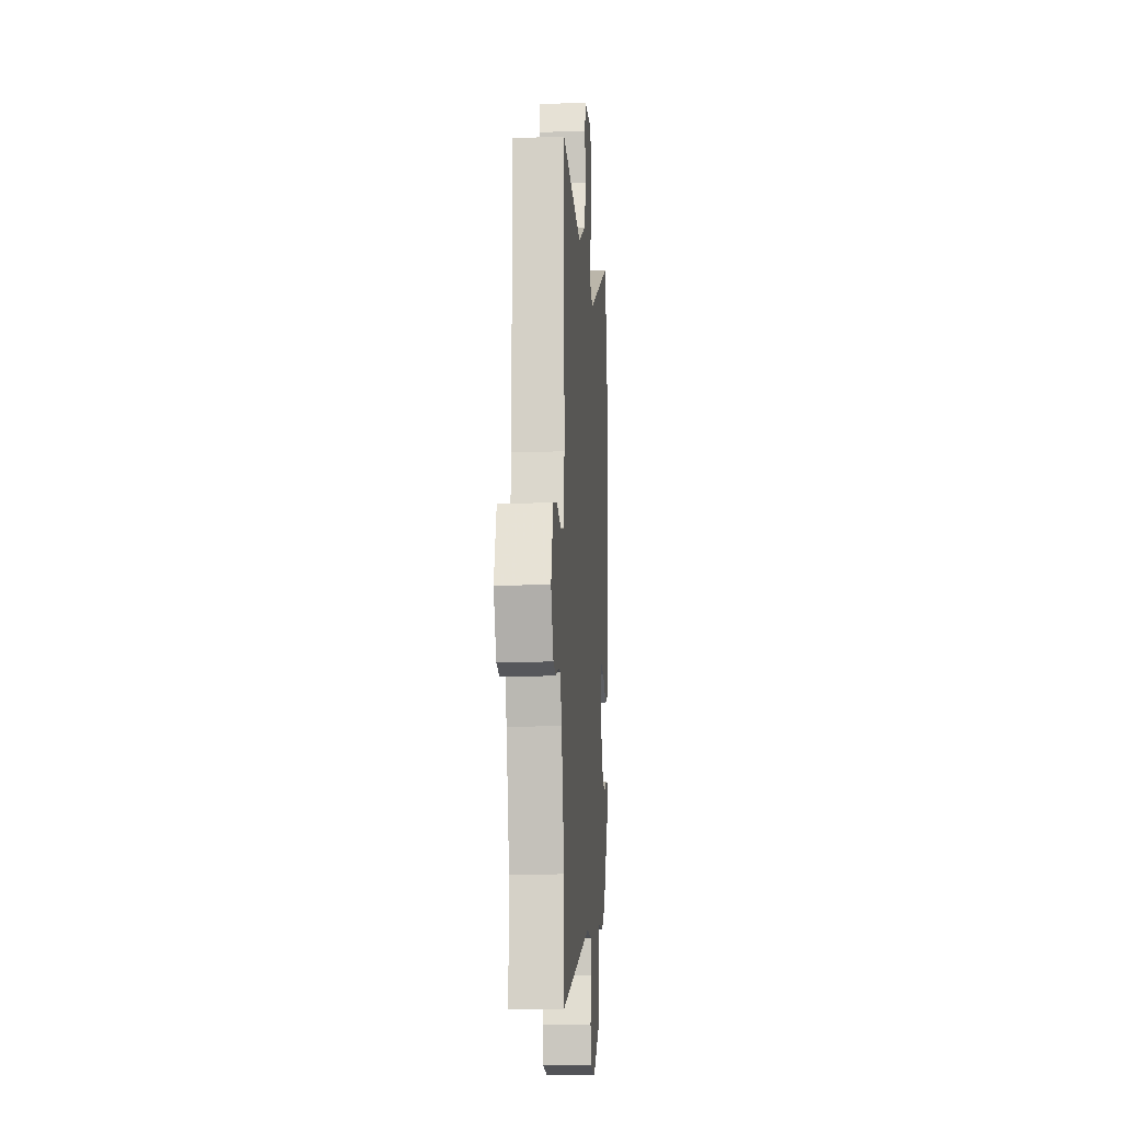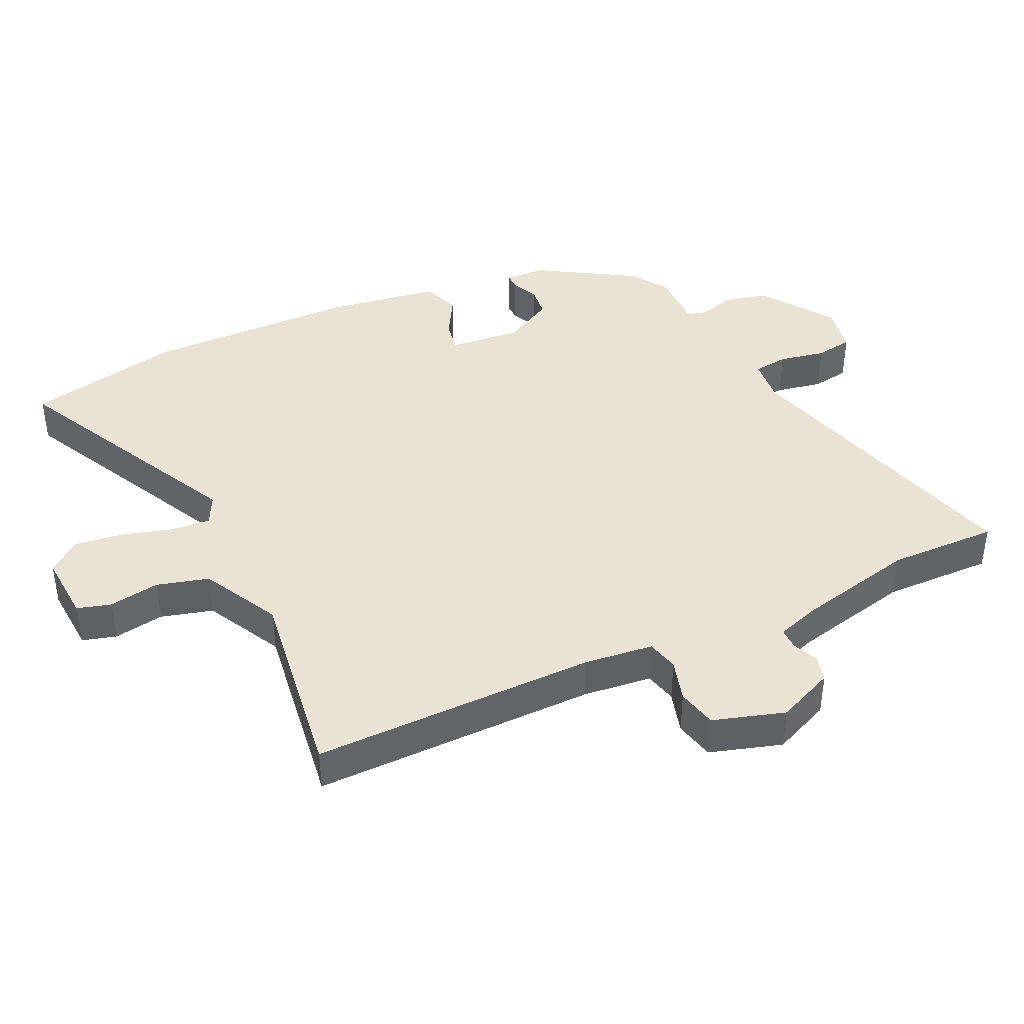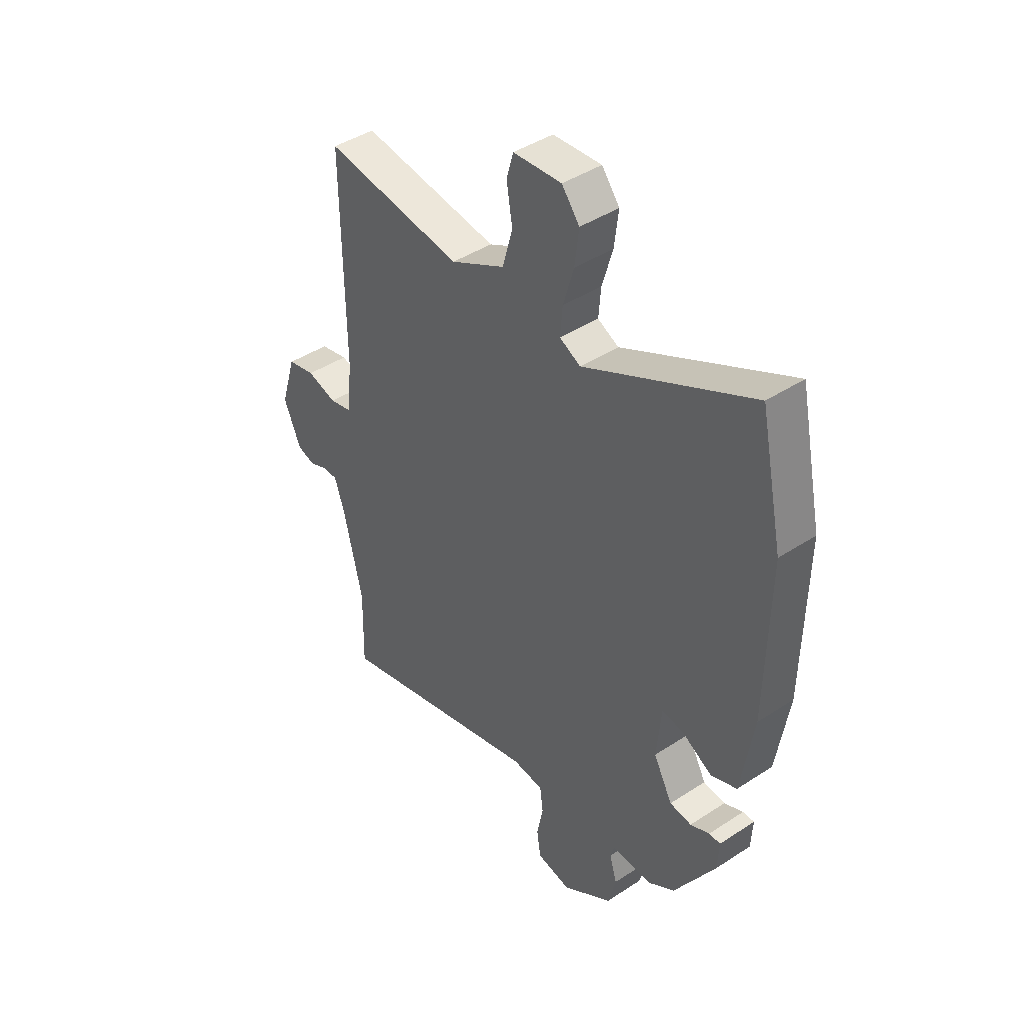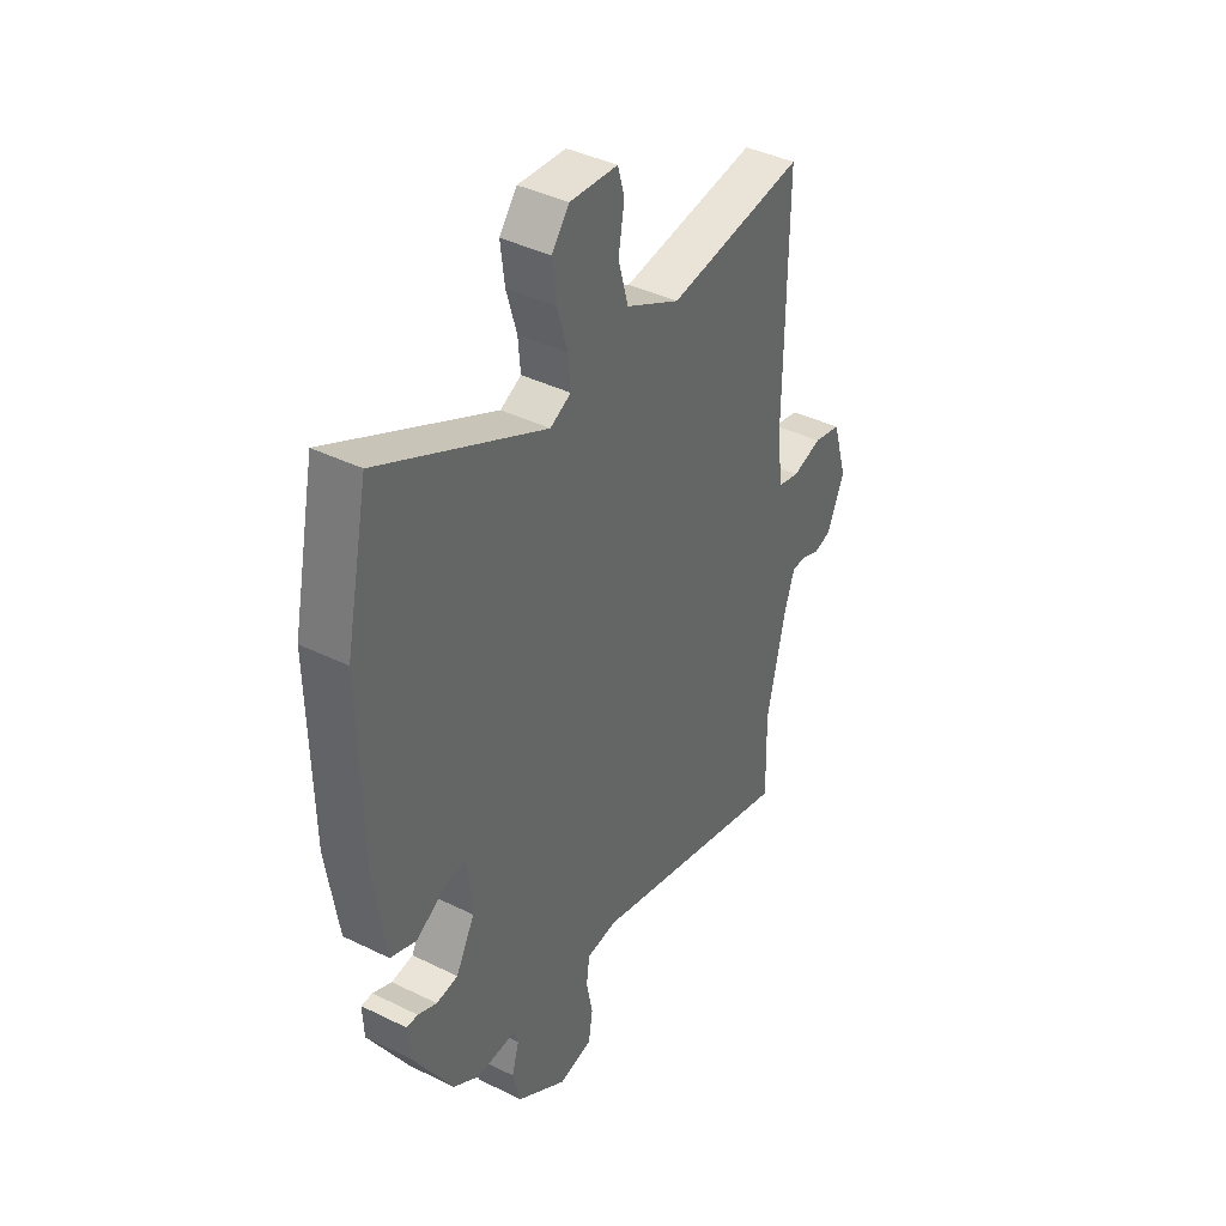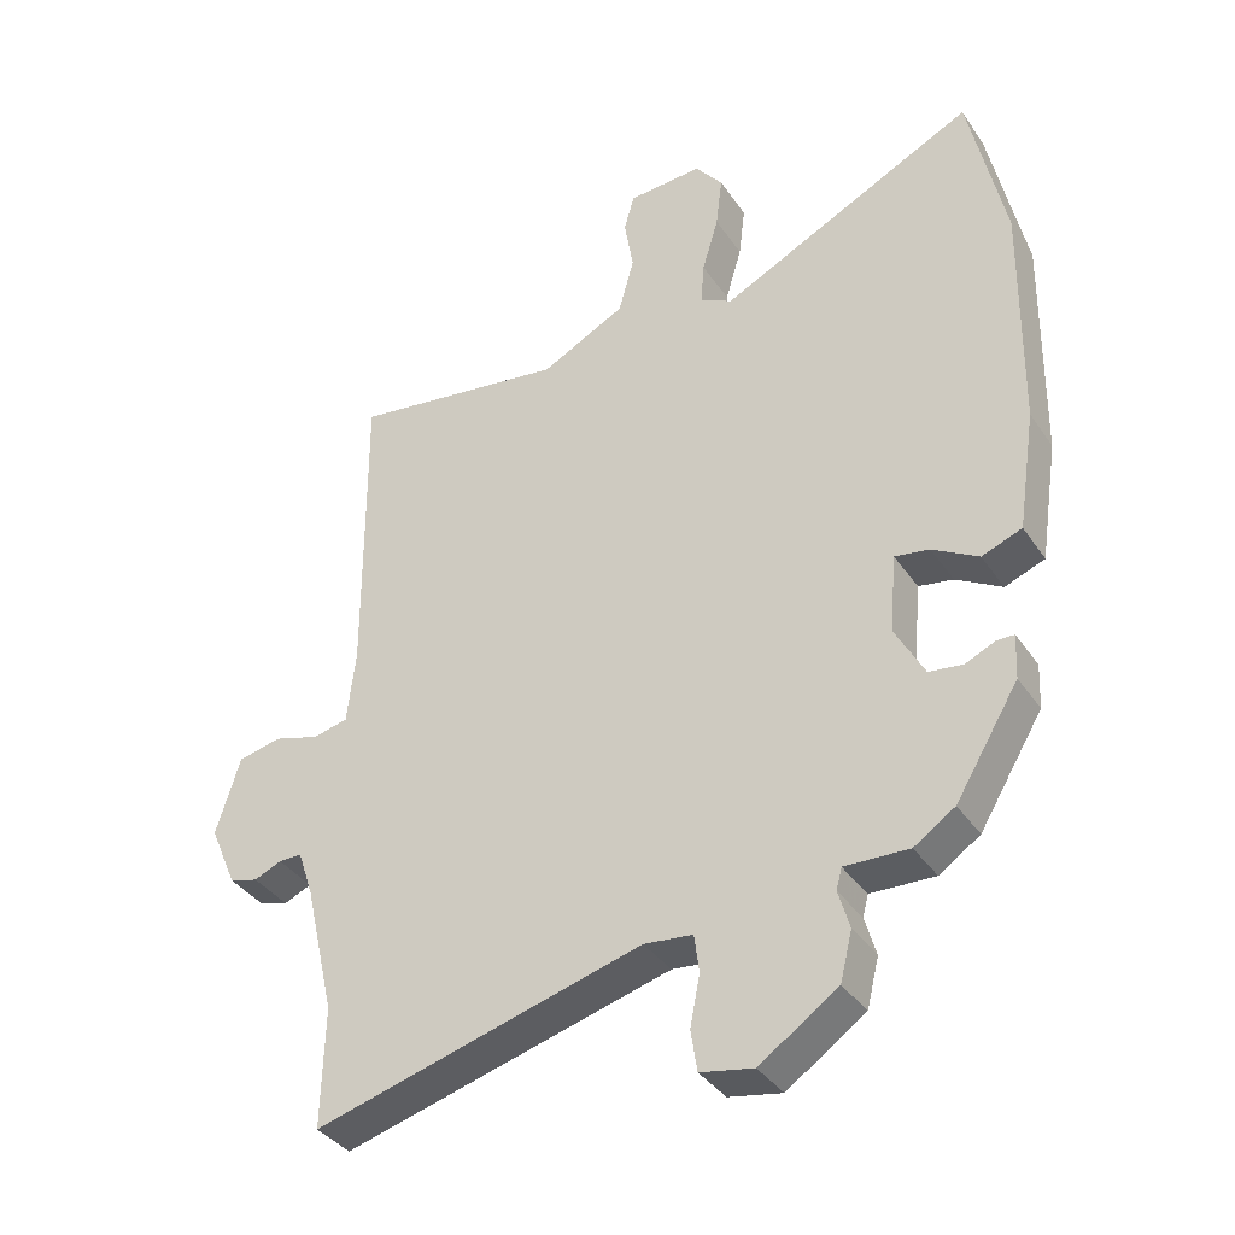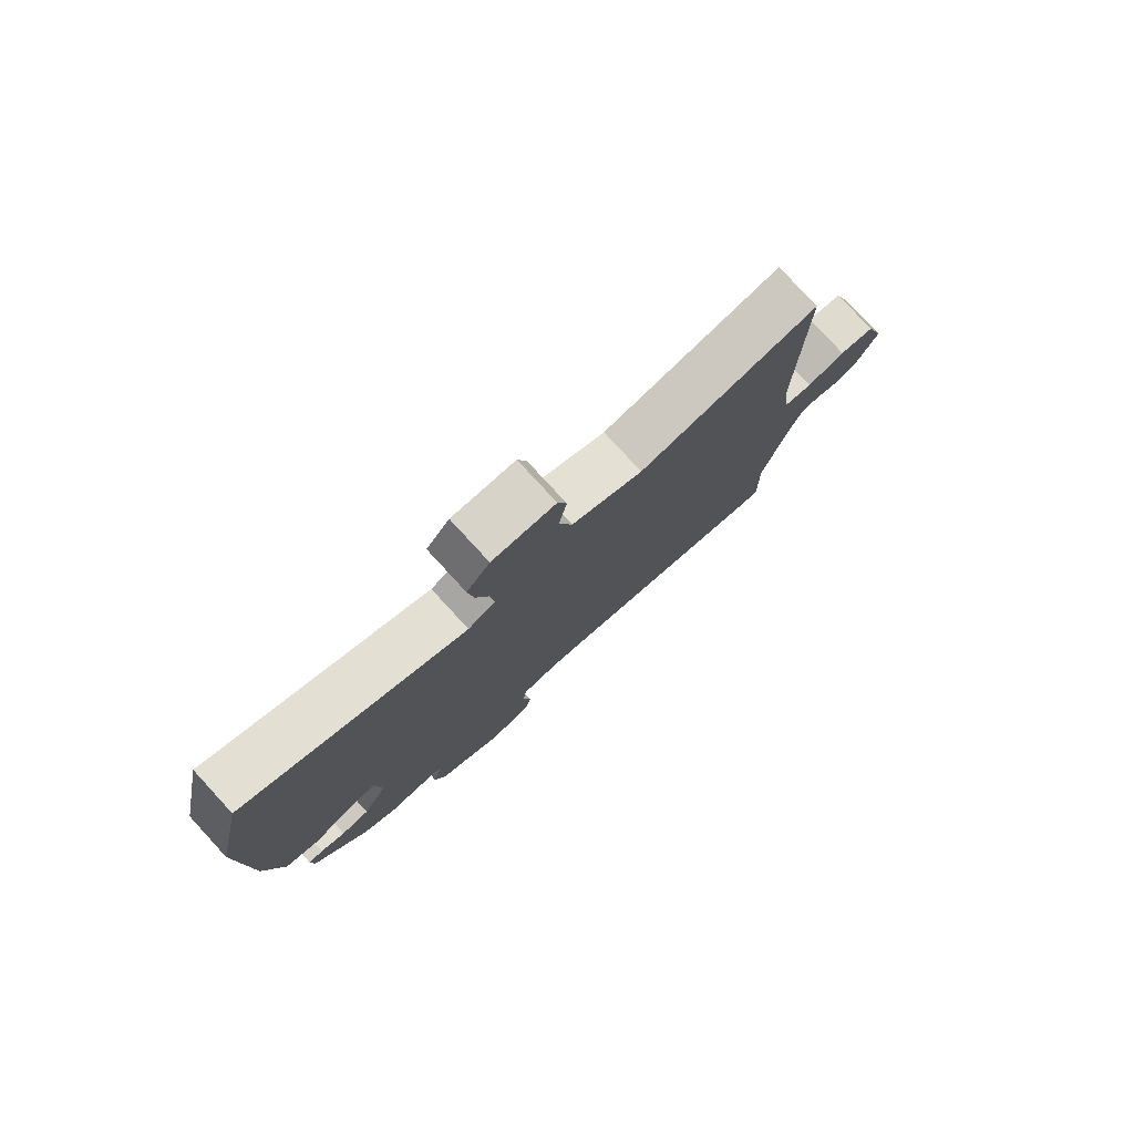
<metadata>
{"format":"obj","ext":"obj","renderer":"f3d","projection":"perspective","resolution":1024,"background":"white","views":[{"elev":-11.9,"azim":94.3,"up":"+Z"},{"elev":41.3,"azim":64.8,"up":"+Y"},{"elev":43.1,"azim":-127.9,"up":"+Z"},{"elev":40.6,"azim":-59.0,"up":"+Z"},{"elev":-36.9,"azim":-150.0,"up":"+Z"},{"elev":79.6,"azim":-42.7,"up":"+Z"}]}
</metadata>
<code>
v -0.375 0.07 -0.471
v -0.465 0.07 -0.323
v -0.468 0.07 -0.26
v -0.443 0.07 -0.26
v -0.401 0.07 -0.279
v -0.353 0.07 -0.273
v -0.311 0.07 -0.196
v -0.321 0.07 -0.085
v -0.37 0.07 -0.093
v -0.435 0.07 -0.13
v -0.492 0.07 -0.108
v -0.518 0.07 0.063
v -0.523 0.07 0.393
v -0.472 0.07 0.632
v -0.106 0.07 0.45
v -0.06 0.07 0.473
v -0.065 0.07 0.534
v -0.088 0.07 0.613
v -0.097 0.07 0.687
v -0.058 0.07 0.736
v 0.048 0.07 0.729
v 0.063 0.07 0.677
v 0.05 0.07 0.599
v 0.072 0.07 0.519
v 0.192 0.07 0.457
v 0.496 0.07 0.499
v 0.493 0.07 0.062
v 0.505 0.07 -0.044
v 0.554 0.07 -0.056
v 0.619 0.07 -0.037
v 0.68 0.07 -0.051
v 0.714 0.07 -0.161
v 0.676 0.07 -0.249
v 0.636 0.07 -0.26
v 0.597 0.07 -0.243
v 0.564 0.07 -0.243
v 0.542 0.07 -0.309
v 0.5 0.07 -0.492
v 0.504 0.07 -0.661
v 0.04 0.07 -0.533
v -0.029 0.07 -0.54
v -0.036 0.07 -0.594
v -0.022 0.07 -0.665
v -0.031 0.07 -0.723
v -0.106 0.07 -0.737
v -0.217 0.07 -0.661
v -0.234 0.07 -0.592
v -0.218 0.07 -0.537
v -0.226 0.07 -0.507
v -0.317 0.07 -0.51
v -0.375 0 -0.471
v -0.465 0 -0.323
v -0.468 0 -0.26
v -0.443 0 -0.26
v -0.401 0 -0.279
v -0.353 0 -0.273
v -0.311 0 -0.196
v -0.321 0 -0.085
v -0.37 0 -0.093
v -0.435 0 -0.13
v -0.492 0 -0.108
v -0.518 0 0.063
v -0.523 0 0.393
v -0.472 0 0.632
v -0.106 0 0.45
v -0.06 0 0.473
v -0.065 0 0.534
v -0.088 0 0.613
v -0.097 0 0.687
v -0.058 0 0.736
v 0.048 0 0.729
v 0.063 0 0.677
v 0.05 0 0.599
v 0.072 0 0.519
v 0.192 0 0.457
v 0.496 0 0.499
v 0.493 0 0.062
v 0.505 0 -0.044
v 0.554 0 -0.056
v 0.619 0 -0.037
v 0.68 0 -0.051
v 0.714 0 -0.161
v 0.676 0 -0.249
v 0.636 0 -0.26
v 0.597 0 -0.243
v 0.564 0 -0.243
v 0.542 0 -0.309
v 0.5 0 -0.492
v 0.504 0 -0.661
v 0.04 0 -0.533
v -0.029 0 -0.54
v -0.036 0 -0.594
v -0.022 0 -0.665
v -0.031 0 -0.723
v -0.106 0 -0.737
v -0.217 0 -0.661
v -0.234 0 -0.592
v -0.218 0 -0.537
v -0.226 0 -0.507
v -0.317 0 -0.51
f 3 4 5
f 2 3 5
f 1 2 5
f 50 1 5
f 49 50 5
f 46 47 48
f 45 46 48
f 44 45 48
f 43 44 48
f 42 43 48
f 41 42 48 49
f 49 5 6
f 41 49 6
f 40 41 6
f 40 6 7
f 39 40 7
f 38 39 7
f 33 34 35
f 32 33 35
f 31 32 35
f 30 31 35
f 29 30 35
f 28 29 35 36
f 25 26 27
f 24 25 27 28
f 21 22 23
f 20 21 23
f 19 20 23
f 18 19 23
f 17 18 23
f 16 17 23 24
f 28 36 37
f 24 28 37
f 16 24 37
f 15 16 37
f 13 14 15
f 12 13 15
f 11 12 15
f 10 11 15
f 9 10 15
f 38 7 8
f 37 38 8
f 15 37 8
f 8 9 15
f 55 54 53
f 55 53 52
f 55 52 51
f 55 51 100
f 55 100 99
f 98 97 96
f 98 96 95
f 98 95 94
f 98 94 93
f 98 93 92
f 99 98 92 91
f 56 55 99
f 56 99 91
f 56 91 90
f 57 56 90
f 57 90 89
f 57 89 88
f 85 84 83
f 85 83 82
f 85 82 81
f 85 81 80
f 85 80 79
f 86 85 79 78
f 77 76 75
f 78 77 75 74
f 73 72 71
f 73 71 70
f 73 70 69
f 73 69 68
f 73 68 67
f 74 73 67 66
f 87 86 78
f 87 78 74
f 87 74 66
f 87 66 65
f 65 64 63
f 65 63 62
f 65 62 61
f 65 61 60
f 65 60 59
f 58 57 88
f 58 88 87
f 58 87 65
f 65 59 58
f 1 51 52 2
f 2 52 53 3
f 3 53 54 4
f 4 54 55 5
f 5 55 56 6
f 6 56 57 7
f 7 57 58 8
f 8 58 59 9
f 9 59 60 10
f 10 60 61 11
f 11 61 62 12
f 12 62 63 13
f 13 63 64 14
f 14 64 65 15
f 15 65 66 16
f 16 66 67 17
f 17 67 68 18
f 18 68 69 19
f 19 69 70 20
f 20 70 71 21
f 21 71 72 22
f 22 72 73 23
f 23 73 74 24
f 24 74 75 25
f 25 75 76 26
f 26 76 77 27
f 27 77 78 28
f 28 78 79 29
f 29 79 80 30
f 30 80 81 31
f 31 81 82 32
f 32 82 83 33
f 33 83 84 34
f 34 84 85 35
f 35 85 86 36
f 36 86 87 37
f 37 87 88 38
f 38 88 89 39
f 39 89 90 40
f 40 90 91 41
f 41 91 92 42
f 42 92 93 43
f 43 93 94 44
f 44 94 95 45
f 45 95 96 46
f 46 96 97 47
f 47 97 98 48
f 48 98 99 49
f 49 99 100 50
f 50 100 51 1

</code>
